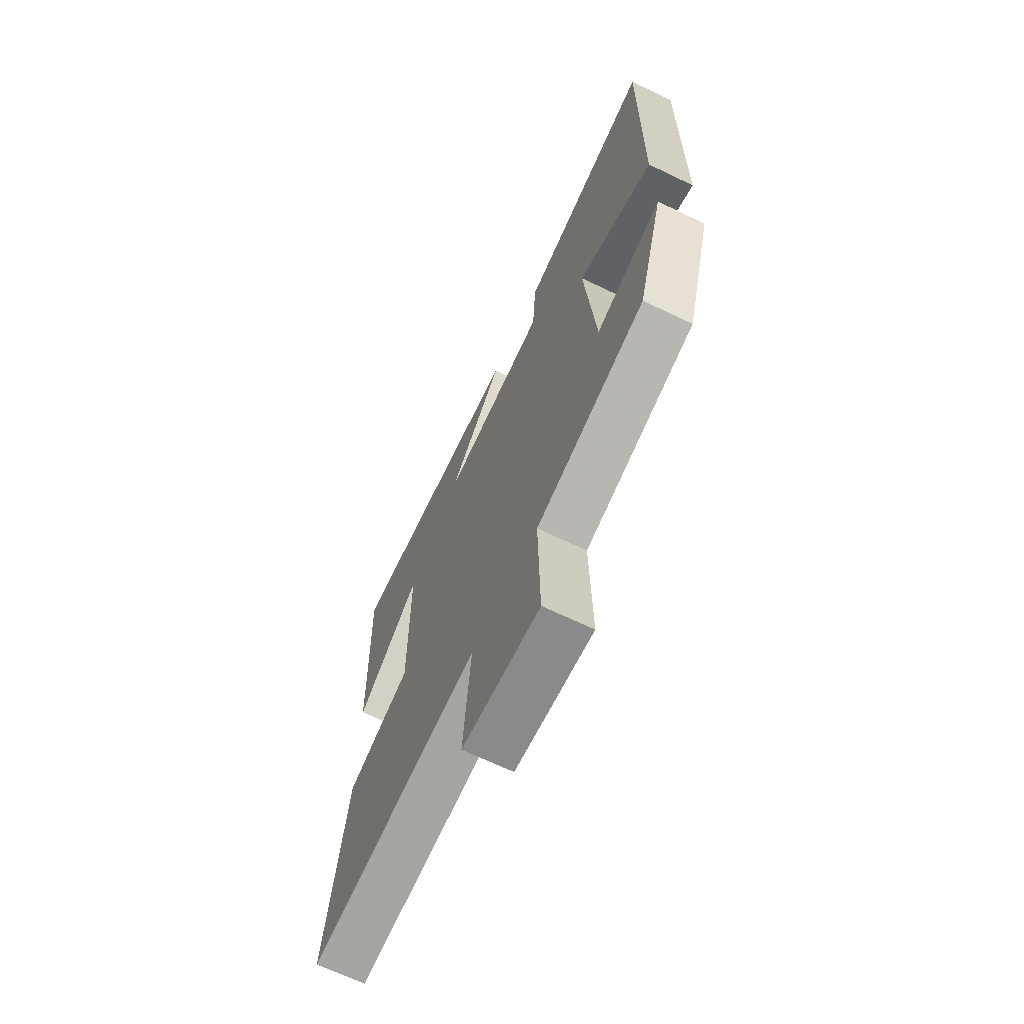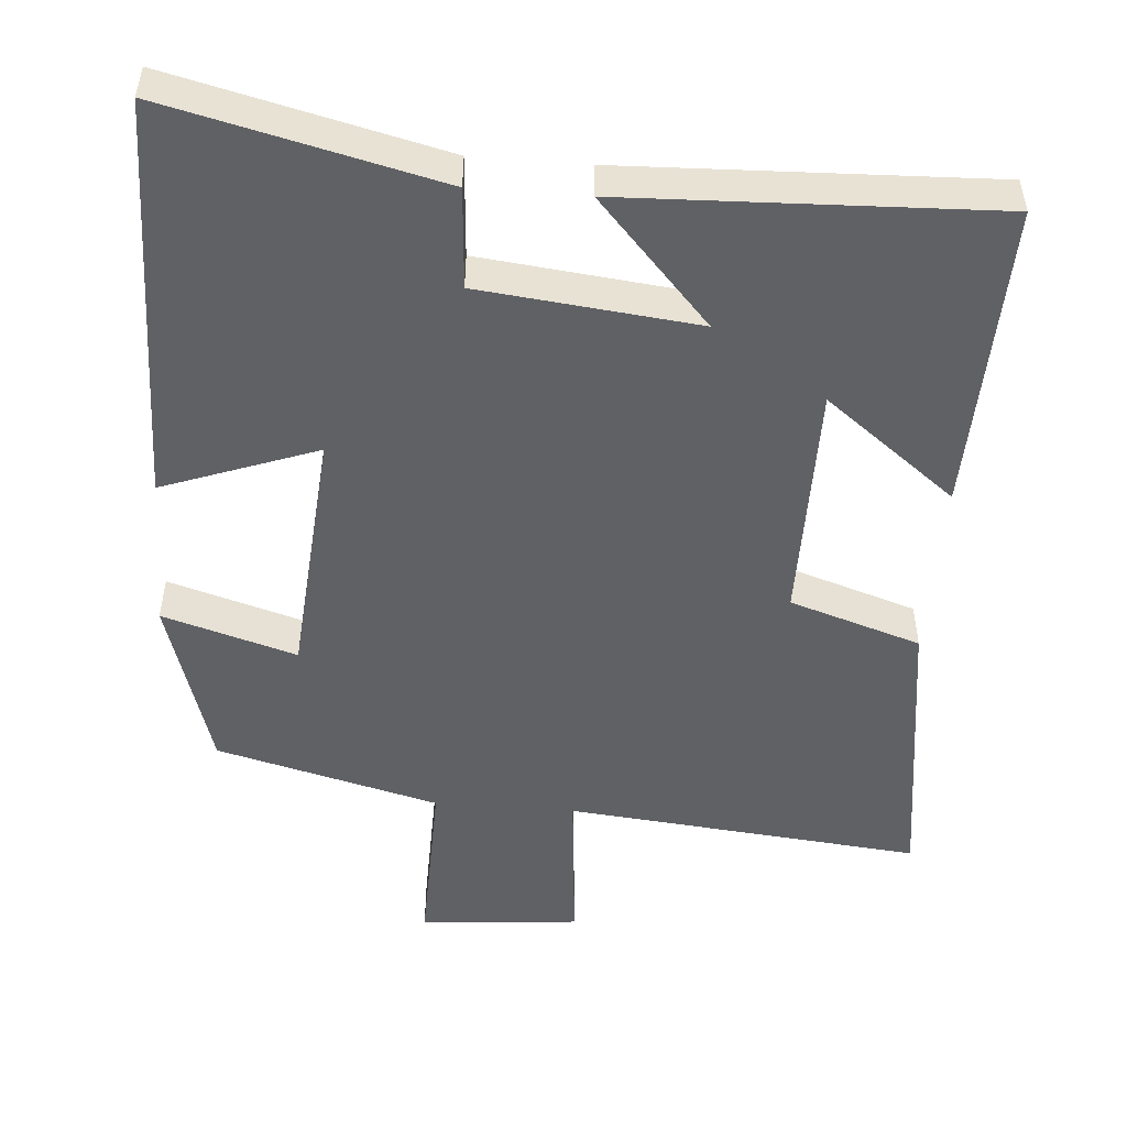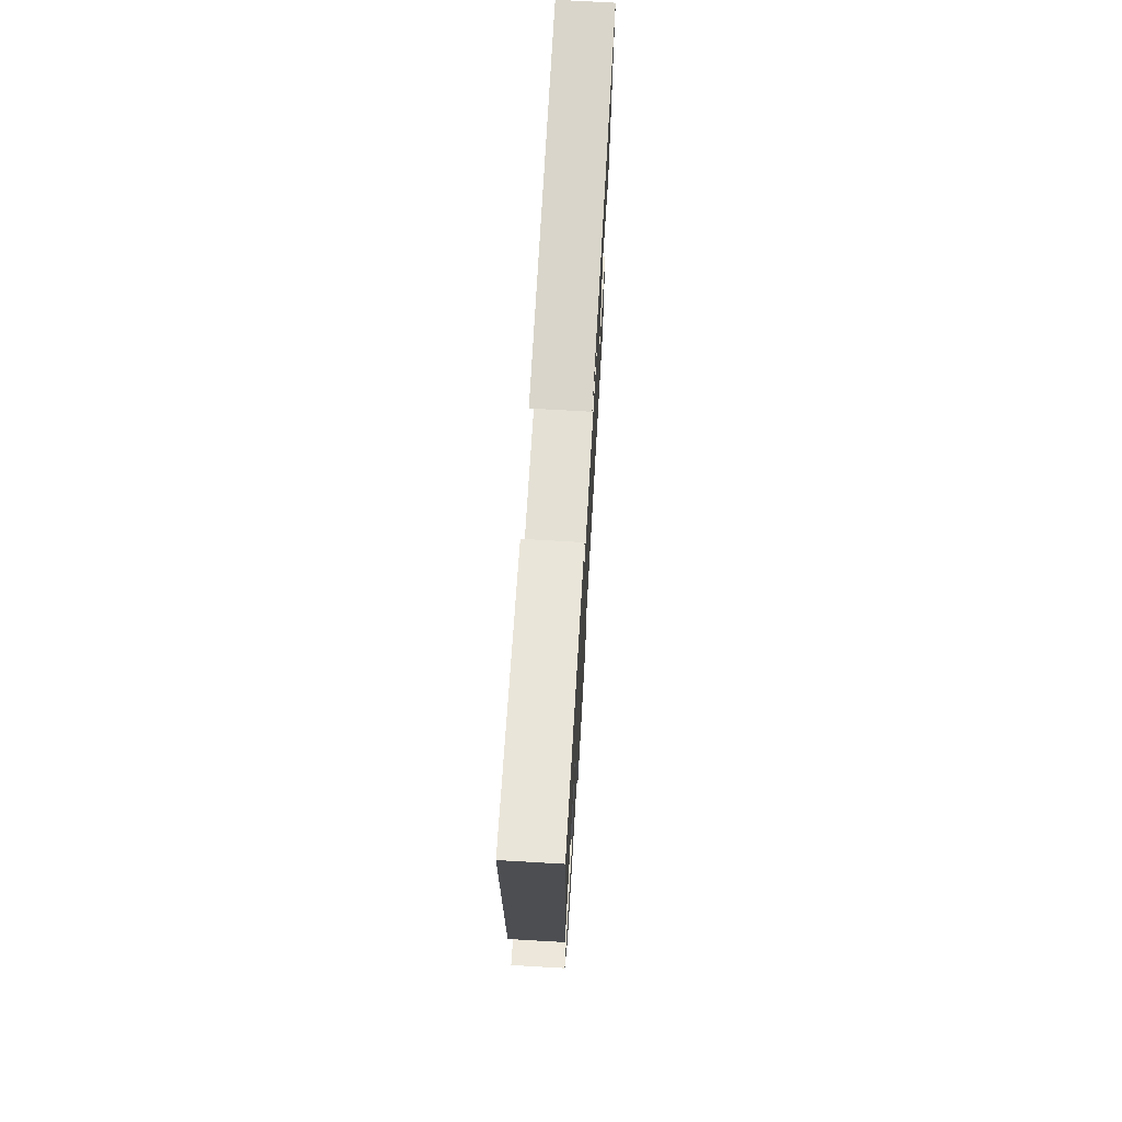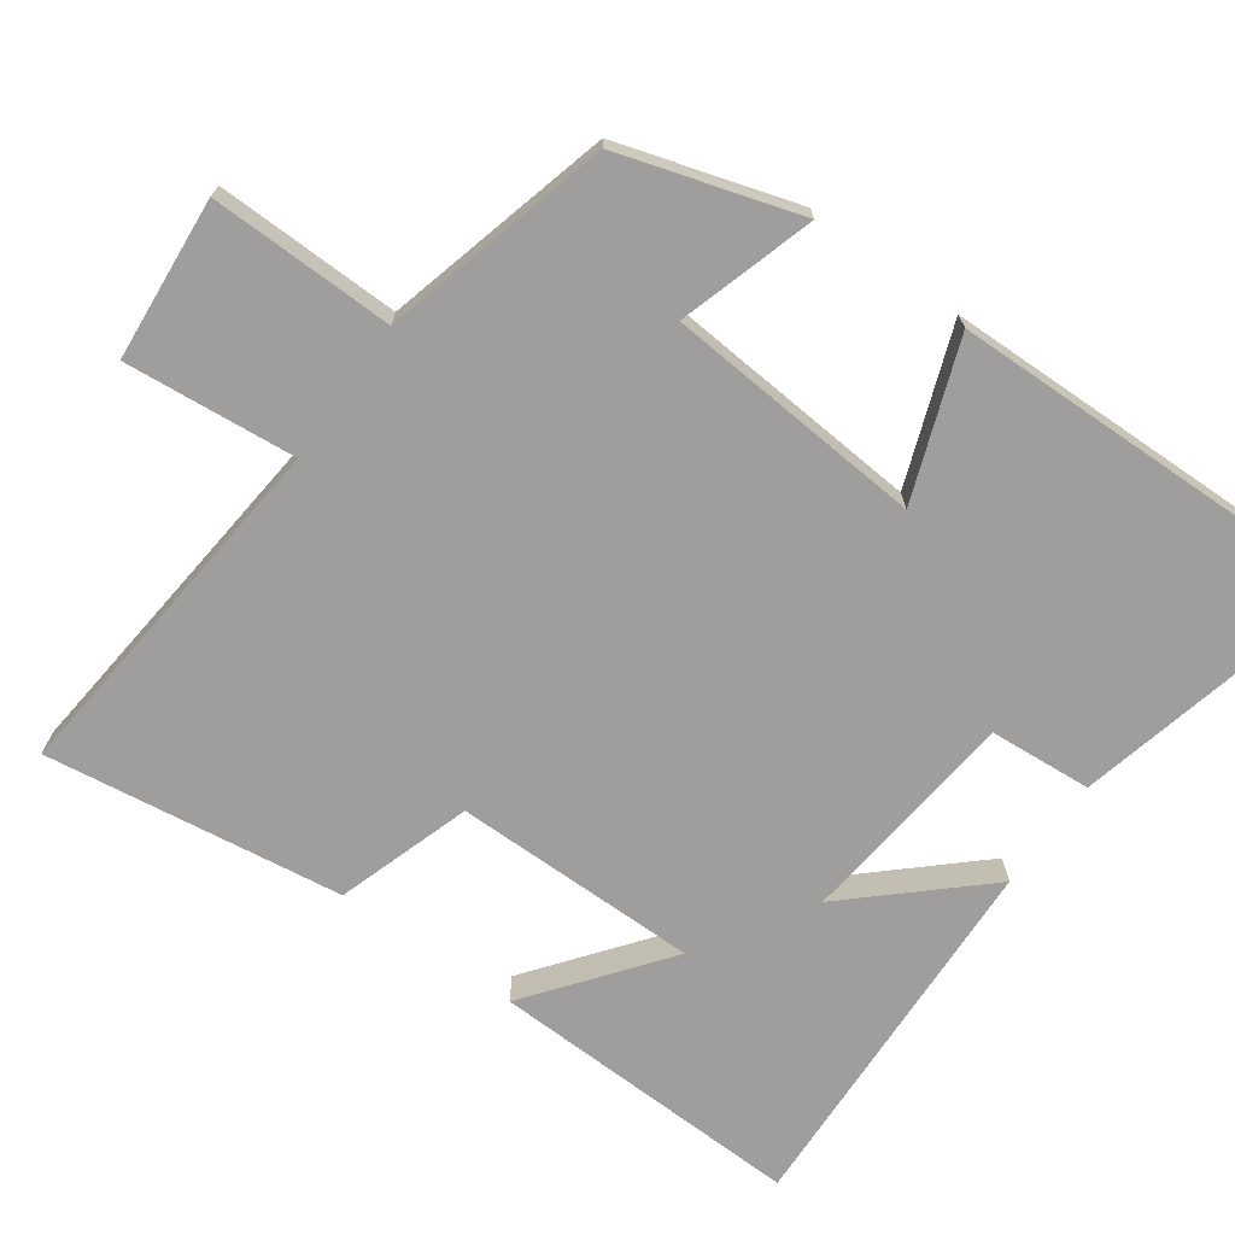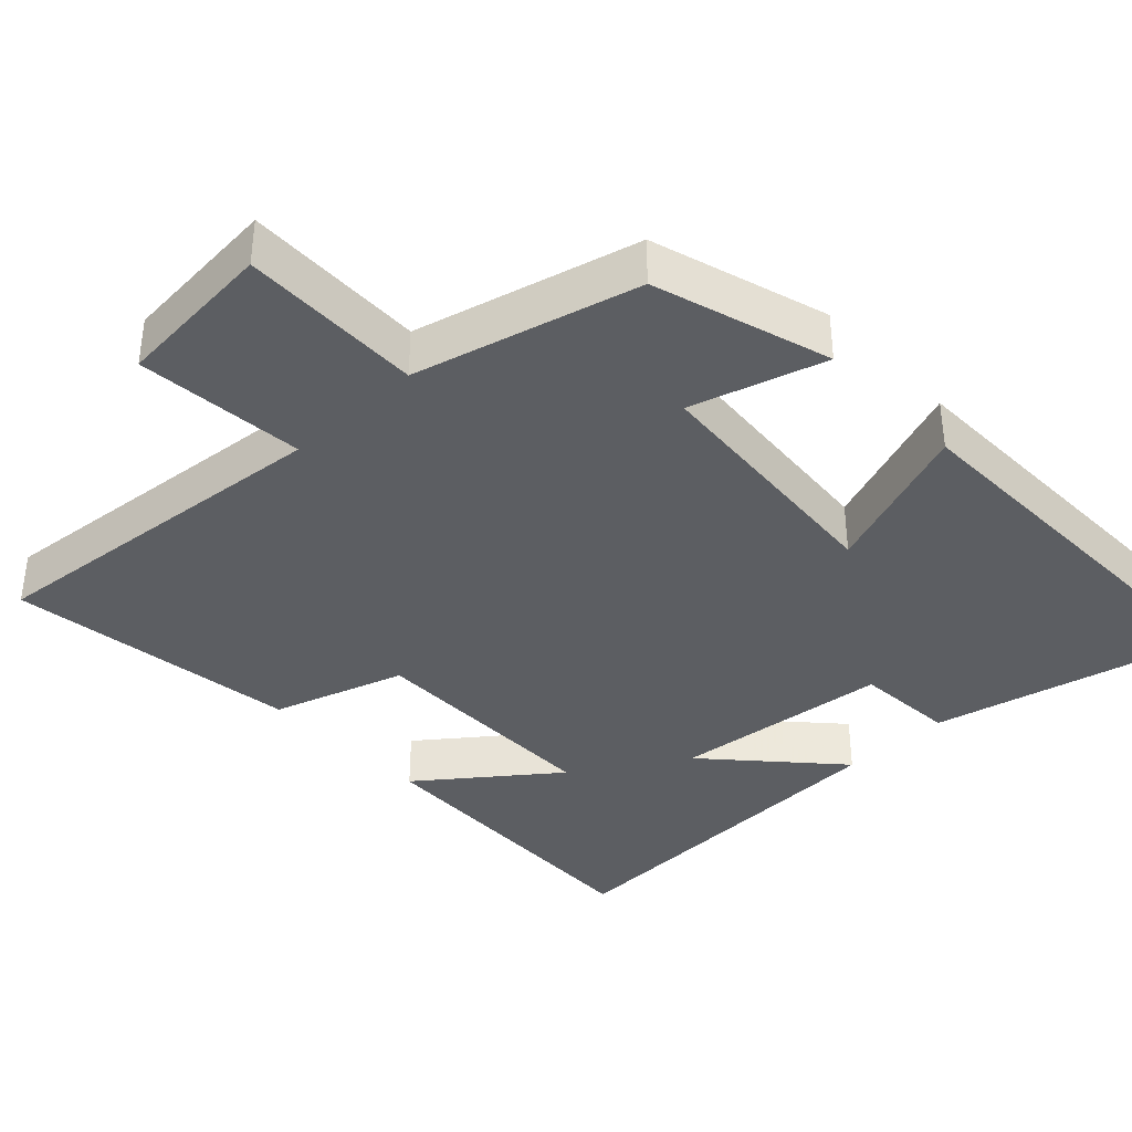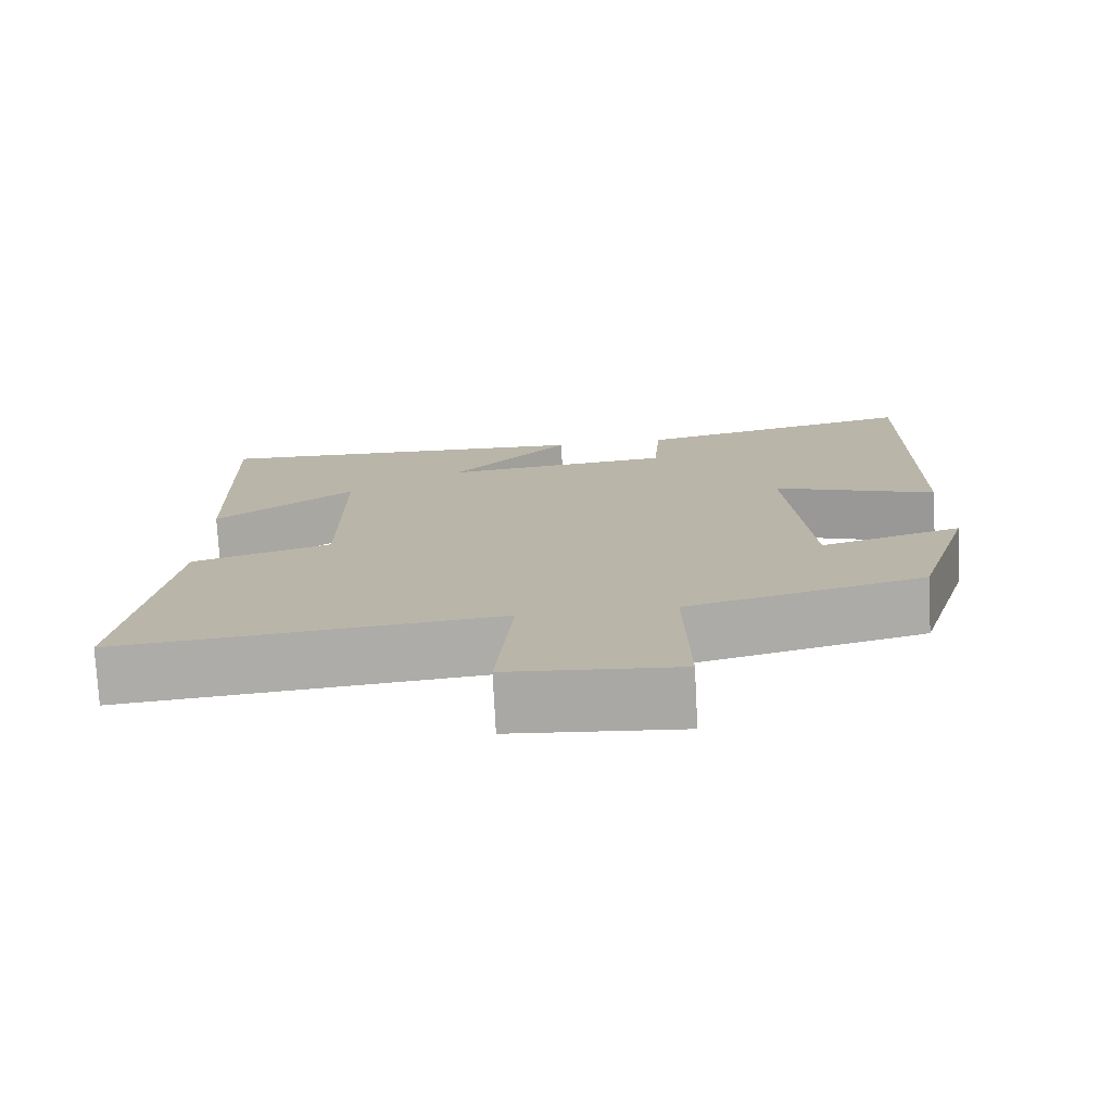
<metadata>
{"format":"obj","ext":"obj","renderer":"f3d","projection":"perspective","resolution":1024,"background":"white","views":[{"elev":-68.1,"azim":-115.6,"up":"+Z"},{"elev":-50.1,"azim":-4.5,"up":"+Y"},{"elev":72.3,"azim":-86.7,"up":"+Z"},{"elev":-70.9,"azim":-125.5,"up":"+Y"},{"elev":-38.0,"azim":-136.5,"up":"+Y"},{"elev":-76.1,"azim":-177.0,"up":"+Z"}]}
</metadata>
<code>
v 0.555 0.07 -0.548
v 0.069 0.07 -0.5
v 0.09 0.07 -0.729
v -0.128 0.07 -0.747
v -0.123 0.07 -0.5
v -0.427 0.07 -0.421
v -0.5 0.07 -0.181
v -0.318 0.07 -0.236
v -0.29 0.07 0.11
v -0.5 0.07 0.033
v -0.509 0.07 0.588
v -0.139 0.07 0.5
v -0.129 0.07 0.363
v 0.167 0.07 0.331
v 0.013 0.07 0.5
v 0.513 0.07 0.519
v 0.5 0.07 0.097
v 0.321 0.07 0.235
v 0.321 0.07 -0.093
v 0.5 0.07 -0.151
v 0.555 0 -0.548
v 0.069 0 -0.5
v 0.09 0 -0.729
v -0.128 0 -0.747
v -0.123 0 -0.5
v -0.427 0 -0.421
v -0.5 0 -0.181
v -0.318 0 -0.236
v -0.29 0 0.11
v -0.5 0 0.033
v -0.509 0 0.588
v -0.139 0 0.5
v -0.129 0 0.363
v 0.167 0 0.331
v 0.013 0 0.5
v 0.513 0 0.519
v 0.5 0 0.097
v 0.321 0 0.235
v 0.321 0 -0.093
v 0.5 0 -0.151
f 19 20 1 2
f 18 19 2
f 15 16 17 18
f 14 15 18
f 13 14 18 2
f 11 12 13
f 10 11 13
f 9 10 13
f 13 2 3
f 9 13 3
f 8 9 3
f 5 6 7 8
f 5 8 3
f 3 4 5
f 22 21 40 39
f 22 39 38
f 38 37 36 35
f 38 35 34
f 22 38 34 33
f 33 32 31
f 33 31 30
f 33 30 29
f 23 22 33
f 23 33 29
f 23 29 28
f 28 27 26 25
f 23 28 25
f 25 24 23
f 1 21 22 2
f 2 22 23 3
f 3 23 24 4
f 4 24 25 5
f 5 25 26 6
f 6 26 27 7
f 7 27 28 8
f 8 28 29 9
f 9 29 30 10
f 10 30 31 11
f 11 31 32 12
f 12 32 33 13
f 13 33 34 14
f 14 34 35 15
f 15 35 36 16
f 16 36 37 17
f 17 37 38 18
f 18 38 39 19
f 19 39 40 20
f 20 40 21 1

</code>
